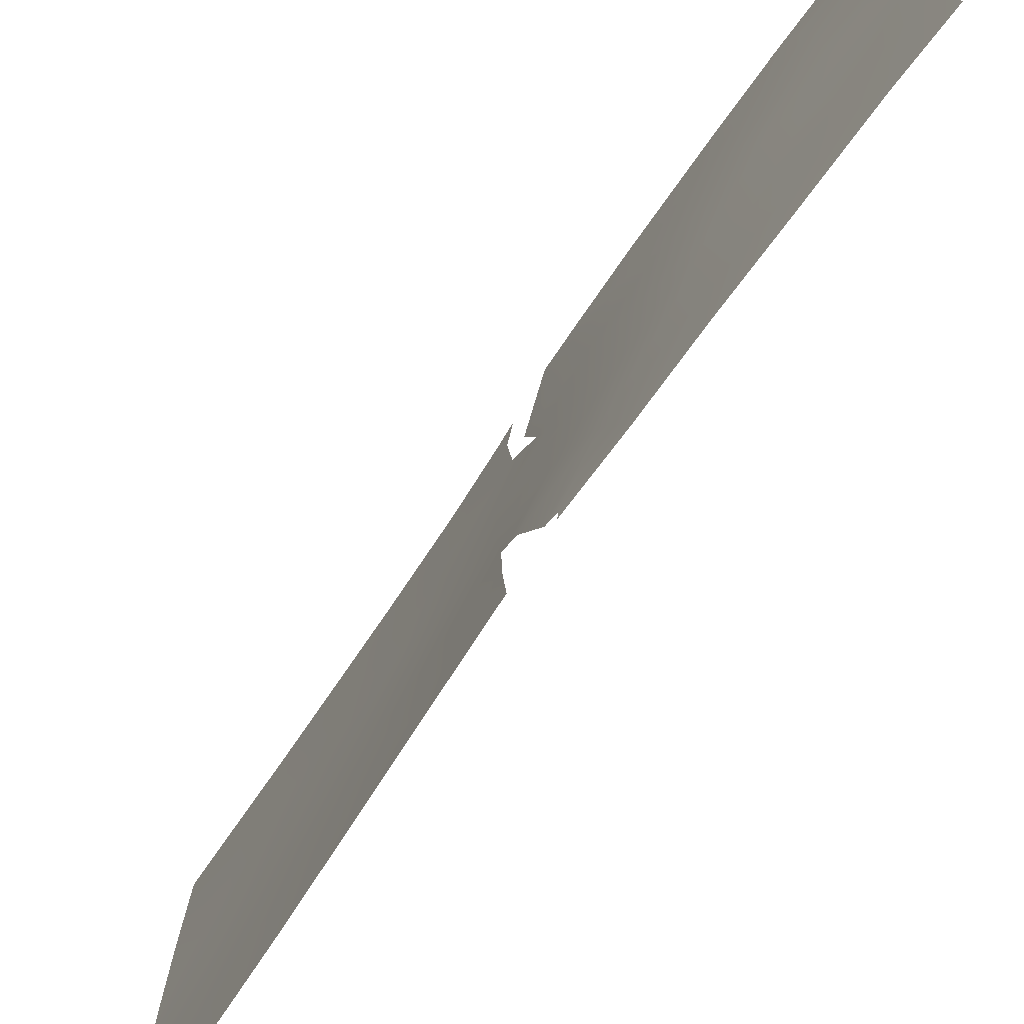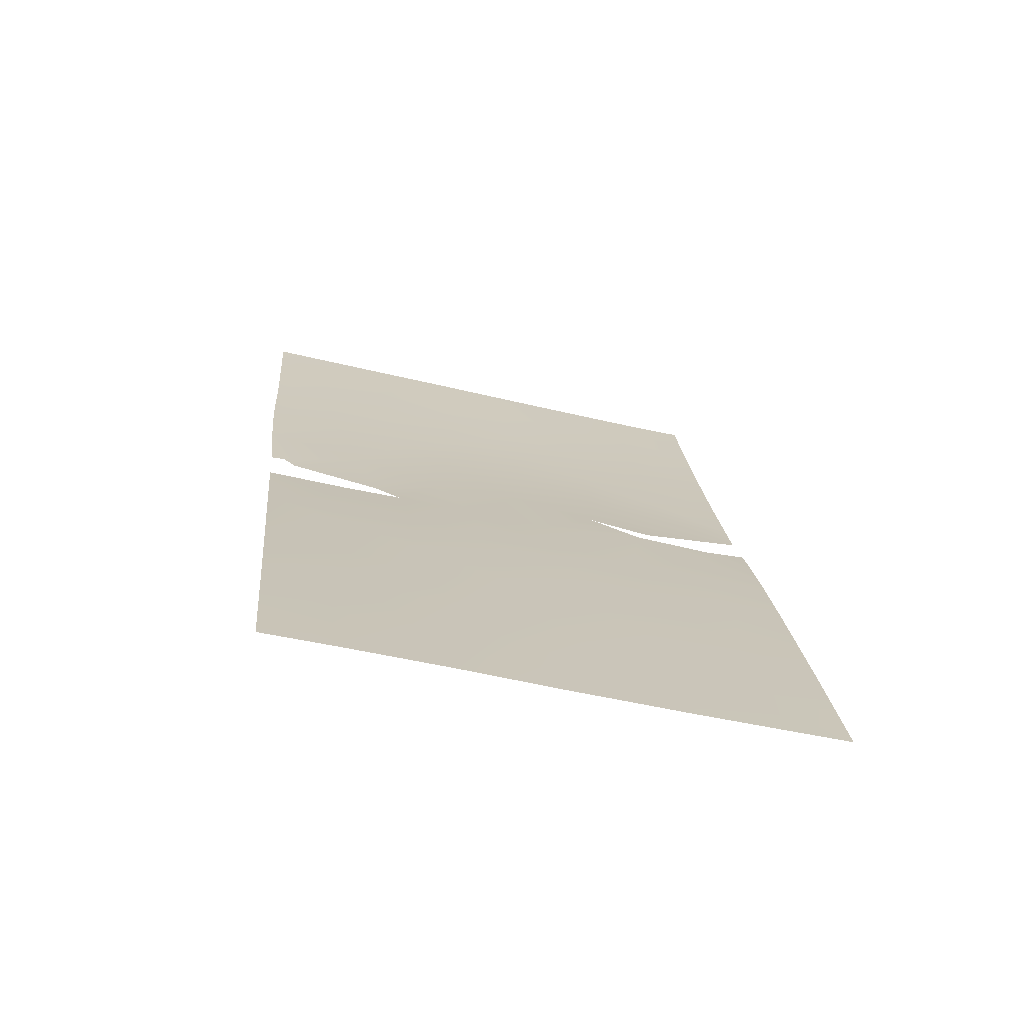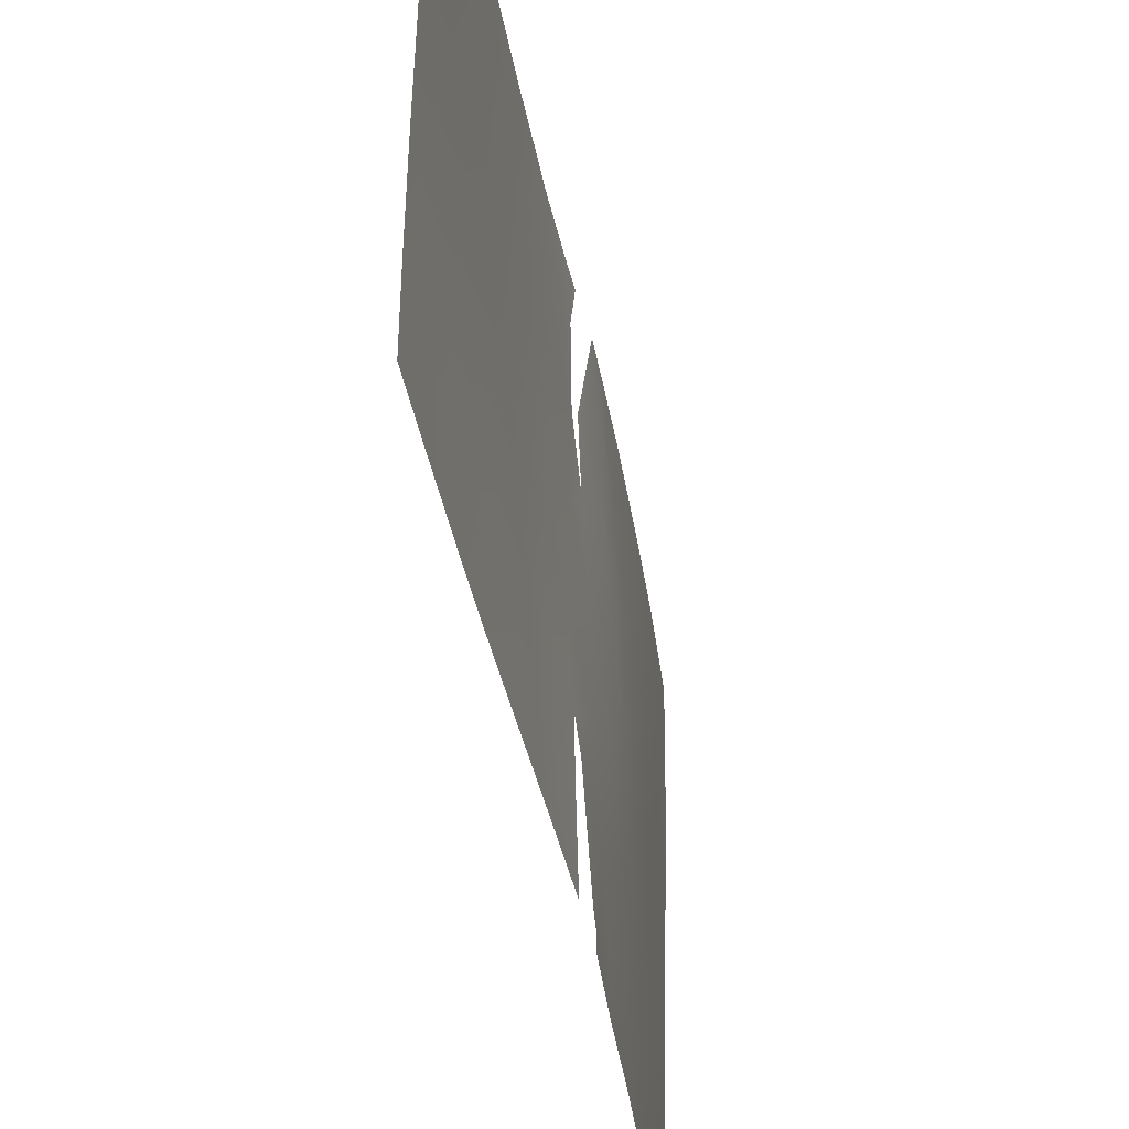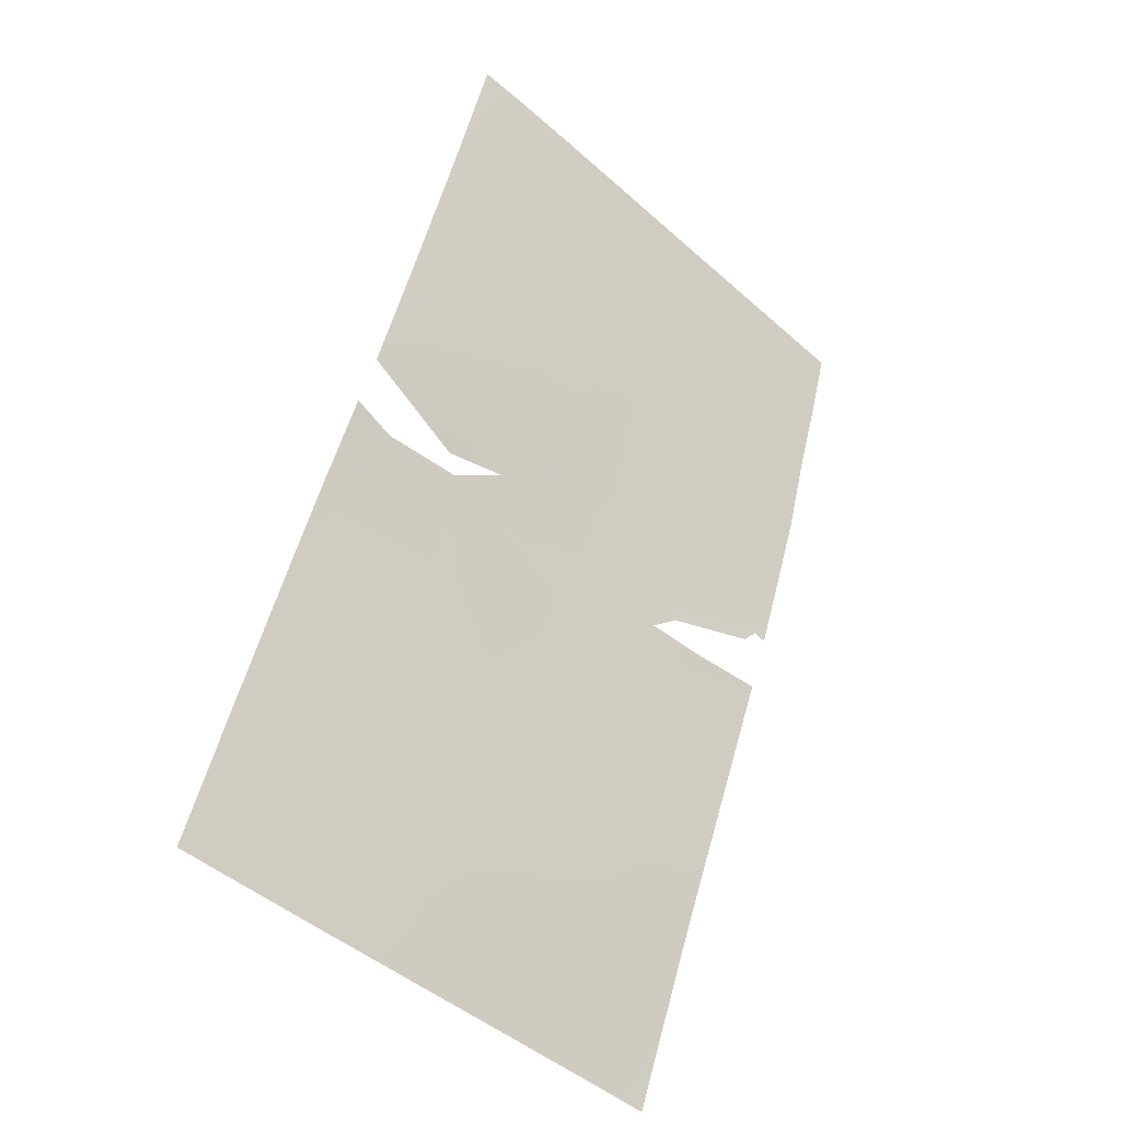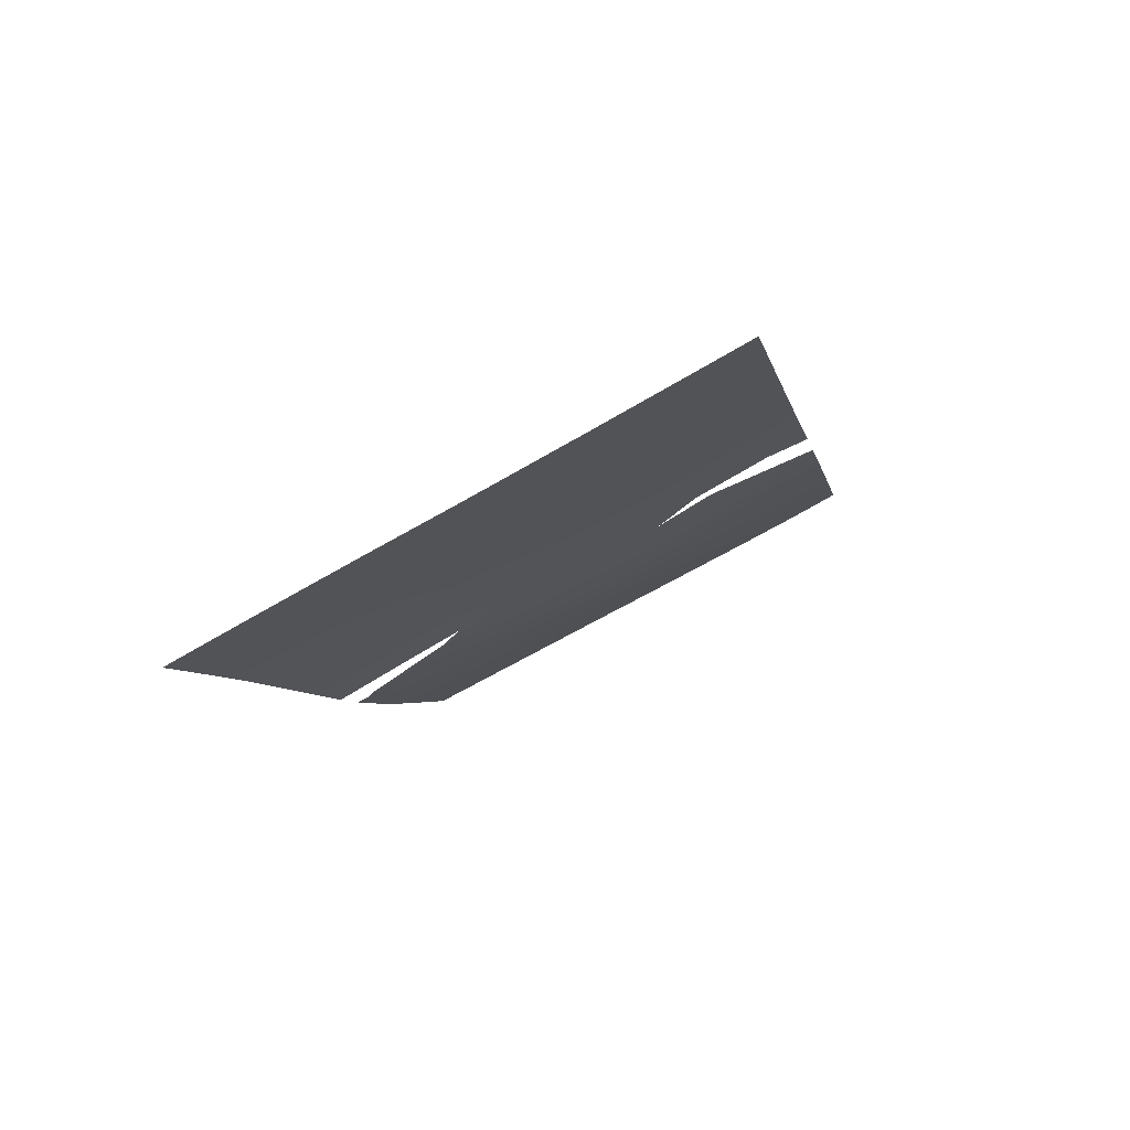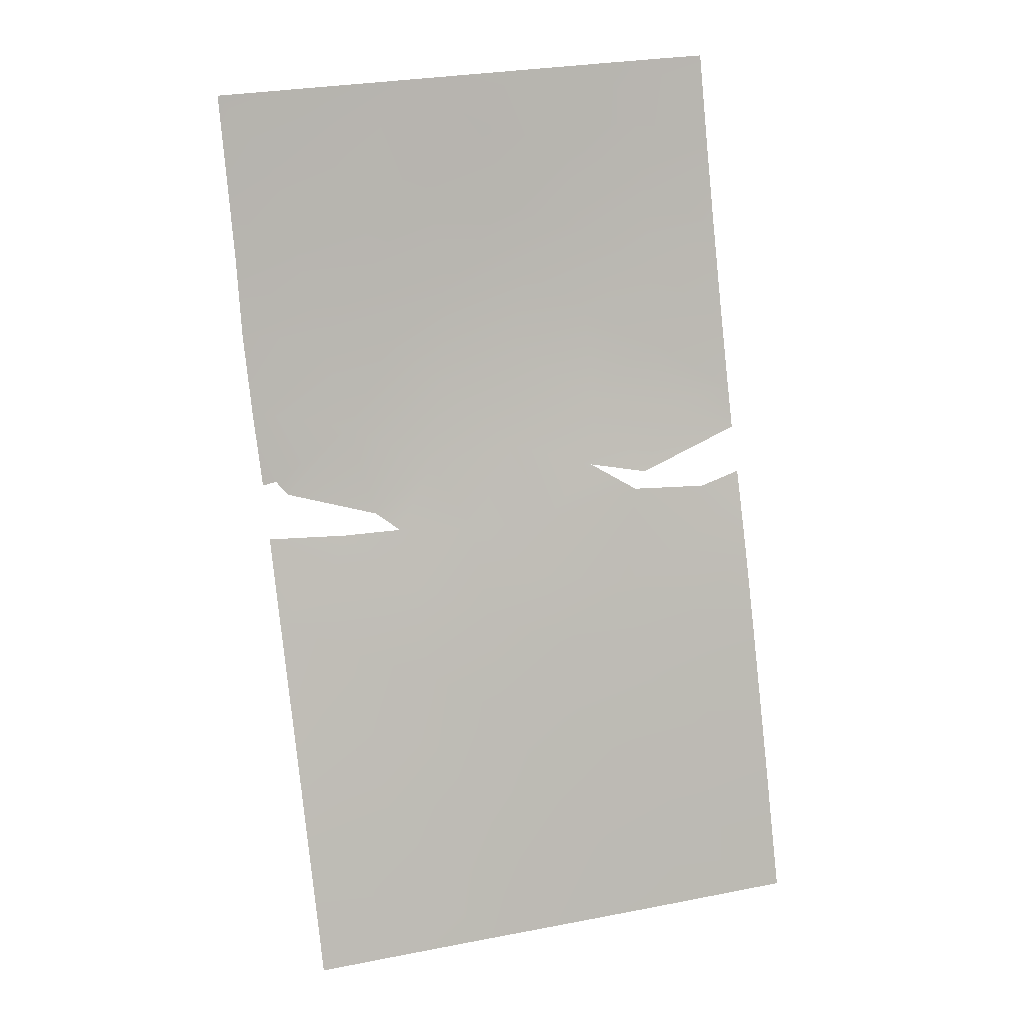
<metadata>
{"format":"obj","ext":"obj","renderer":"f3d","projection":"perspective","resolution":1024,"background":"white","views":[{"elev":-76.8,"azim":-56.4,"up":"+Y"},{"elev":-49.8,"azim":76.2,"up":"+Z"},{"elev":-40.9,"azim":168.1,"up":"+Y"},{"elev":-50.7,"azim":-132.7,"up":"+Z"},{"elev":-76.5,"azim":119.8,"up":"+Z"},{"elev":27.7,"azim":73.4,"up":"+Z"}]}
</metadata>
<code>
v 104.4 47.54 90.61
v 104.4 40.63 90.45
v 104.6 47.23 90.25
v 107.5 50 83.18
v 106.7 45.17 85.14
v 107 38 84.57
v 104.6 39.8 90.06
v 105.1 39.24 88.96
v 104.8 50 89.8
v 104.6 49.01 90.1
v 108 45.39 81.96
v 108.6 50 80.29
v 108.2 50 81.47
v 108.7 38 80.4
v 101.4 46.31 98.35
v 104.5 38 90.19
v 104 38.32 91.43
v 104.6 41.16 90.02
v 102.2 50 96.02
v 104 38 91.39
v 105.4 50 88.39
v 104.5 50 90.32
v 103 50 93.84
v 107.5 38 83.38
v 101 38 100
v 102.8 37.94 94.76
v 102.2 39.45 96.45
v 101.5 50 97.92
v 104.1 38.57 91.11
v 100.8 50 100
v 100.8 48.74 100
v 104 50 91.33
v 101.6 40.92 98.19
v 102.5 48.22 95.26
v 102.3 41.25 96.05
v 104.3 46.15 90.94
v 107.9 47.94 82.16
v 104 44.23 91.58
v 105.9 48.48 87.25
v 107.2 46.33 83.81
v 108.6 44.09 80.33
v 108 43.24 82
v 108.7 39.65 80.4
v 101.9 44.59 96.99
v 106.1 38 86.63
v 103.2 48.14 93.48
v 106.8 50 84.84
v 107.1 48.38 84.29
v 106.5 48.8 85.73
v 102.9 39.76 94.47
v 100.8 45.04 100
v 105.7 39.55 87.46
v 106.6 43.25 85.54
v 100.8 47.4 100
v 101.2 48.14 98.71
v 106 45 86.93
v 105.1 48.6 89.02
v 108.2 38 81.62
v 101.5 39.1 98.39
v 101.5 38 98.55
v 101.7 42.76 97.63
v 102.5 42.98 95.28
v 102.8 46.42 94.5
v 104.8 44.85 89.82
v 105.5 46.75 88.11
v 103.4 37.95 93.05
v 107.3 42.2 83.7
v 108.6 46.62 80.3
v 106.2 50 86.38
v 102.1 46.49 96.28
v 100.9 42.76 100
v 103.6 50 92.3
v 105.3 38 88.4
v 101.3 44.39 98.7
v 102.2 37.98 96.51
v 108.7 41.92 80.37
v 101 40.46 100
v 104.1 42.13 91.38
v 108.6 49 80.29
v 101.8 48.23 97.09
v 106.5 39.76 85.64
v 106.1 41.43 86.68
v 107.3 44.2 83.63
v 105.6 43.09 87.84
v 103.1 44.5 93.74
v 102.4 44.99 95.4
v 108 39.39 82.05
v 104.7 42.96 89.84
v 106.4 46.97 85.91
v 108 41.22 82.03
v 103.6 46.42 92.42
v 103.7 48.4 92.01
v 106.8 41.36 85.03
v 107.3 40.05 83.71
v 103.6 40.21 92.42
v 103.3 42.6 93.13
v 102.9 41.45 94.24
v 105.2 41.37 88.76
v 105.3 44.53 88.61
f 9 21 57
f 13 12 79
f 58 43 14
f 98 8 7
f 57 10 9
f 58 24 87
f 37 40 48
f 44 62 61
f 19 34 80
f 10 22 9
f 65 3 57
f 33 71 61
f 33 61 35
f 40 37 11
f 82 52 98
f 63 70 34
f 27 59 33
f 1 36 91
f 6 45 81
f 81 45 52
f 7 18 98
f 5 89 40
f 41 76 42
f 58 87 43
f 52 45 73
f 7 8 16
f 13 37 4
f 47 4 48
f 47 48 49
f 49 48 89
f 51 54 15
f 54 31 55
f 20 66 17
f 39 57 21
f 69 39 21
f 79 37 13
f 87 24 94
f 77 59 25
f 59 60 25
f 91 38 85
f 48 40 89
f 6 94 24
f 18 88 98
f 65 99 3
f 66 26 50
f 17 95 29
f 55 31 28
f 67 93 53
f 68 41 11
f 49 69 47
f 71 51 74
f 30 28 31
f 39 49 89
f 53 84 56
f 73 16 8
f 18 78 88
f 28 19 80
f 75 60 59
f 27 26 75
f 76 43 90
f 77 71 33
f 83 53 5
f 39 65 57
f 57 3 10
f 79 68 37
f 61 71 74
f 15 54 55
f 15 44 74
f 74 44 61
f 56 99 65
f 38 36 64
f 80 55 28
f 87 90 43
f 81 52 82
f 68 11 37
f 81 94 6
f 35 61 62
f 5 40 83
f 83 40 11
f 67 94 93
f 98 52 8
f 56 5 53
f 82 84 53
f 56 65 89
f 56 89 5
f 29 95 2
f 46 63 34
f 23 46 34
f 23 34 19
f 42 83 11
f 27 75 59
f 77 33 59
f 92 46 72
f 80 15 55
f 27 33 35
f 42 11 41
f 27 50 26
f 1 92 32
f 95 96 78
f 27 35 50
f 36 38 91
f 53 83 67
f 36 3 64
f 62 86 85
f 84 88 99
f 85 96 62
f 86 62 44
f 70 63 86
f 85 86 63
f 82 98 84
f 92 1 91
f 15 70 44
f 44 70 86
f 91 46 92
f 39 69 49
f 70 15 80
f 91 63 46
f 34 70 80
f 63 91 85
f 72 46 23
f 52 73 8
f 48 4 37
f 89 65 39
f 88 78 38
f 90 42 76
f 2 78 18
f 2 95 78
f 92 72 32
f 67 83 42
f 67 42 90
f 17 66 95
f 51 15 74
f 93 82 53
f 94 67 90
f 94 90 87
f 93 94 81
f 95 50 97
f 82 93 81
f 66 50 95
f 35 62 97
f 96 85 38
f 96 38 78
f 95 97 96
f 35 97 50
f 97 62 96
f 98 88 84
f 38 64 88
f 84 99 56
f 99 64 3
f 99 88 64

</code>
